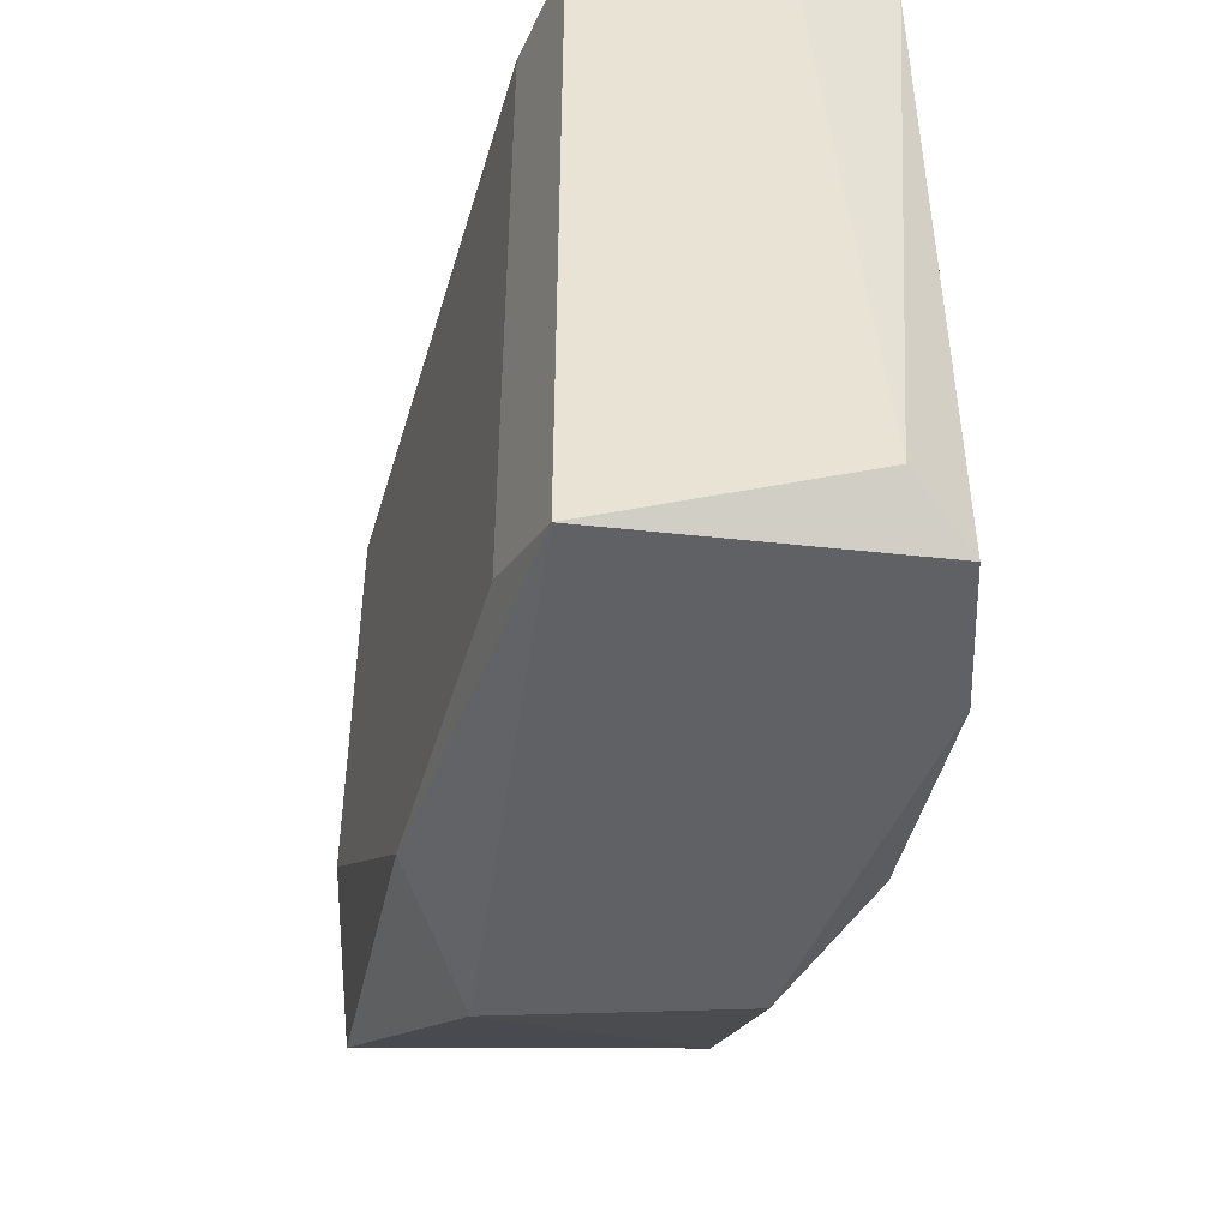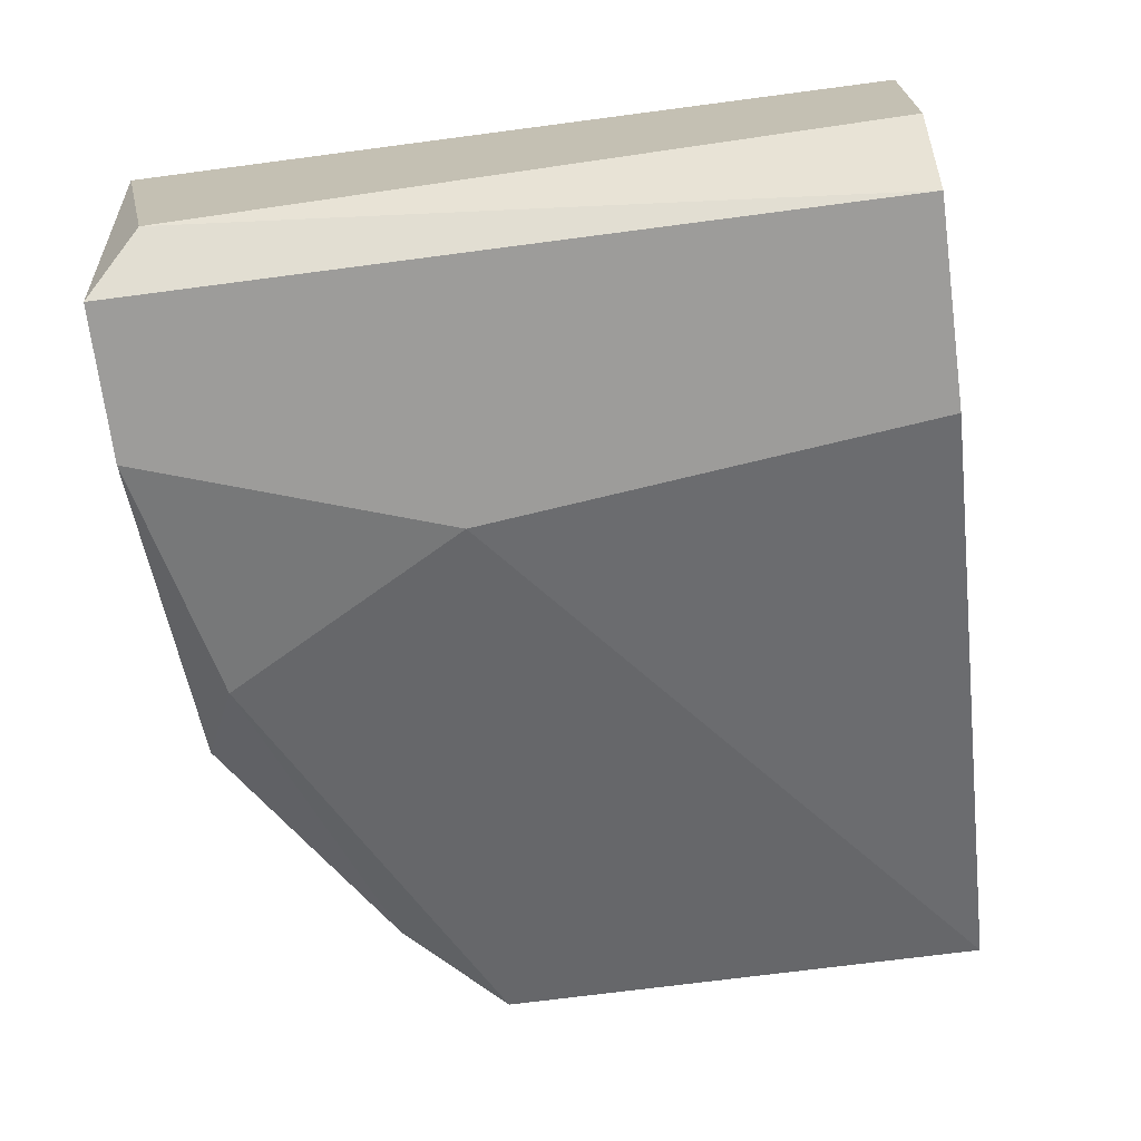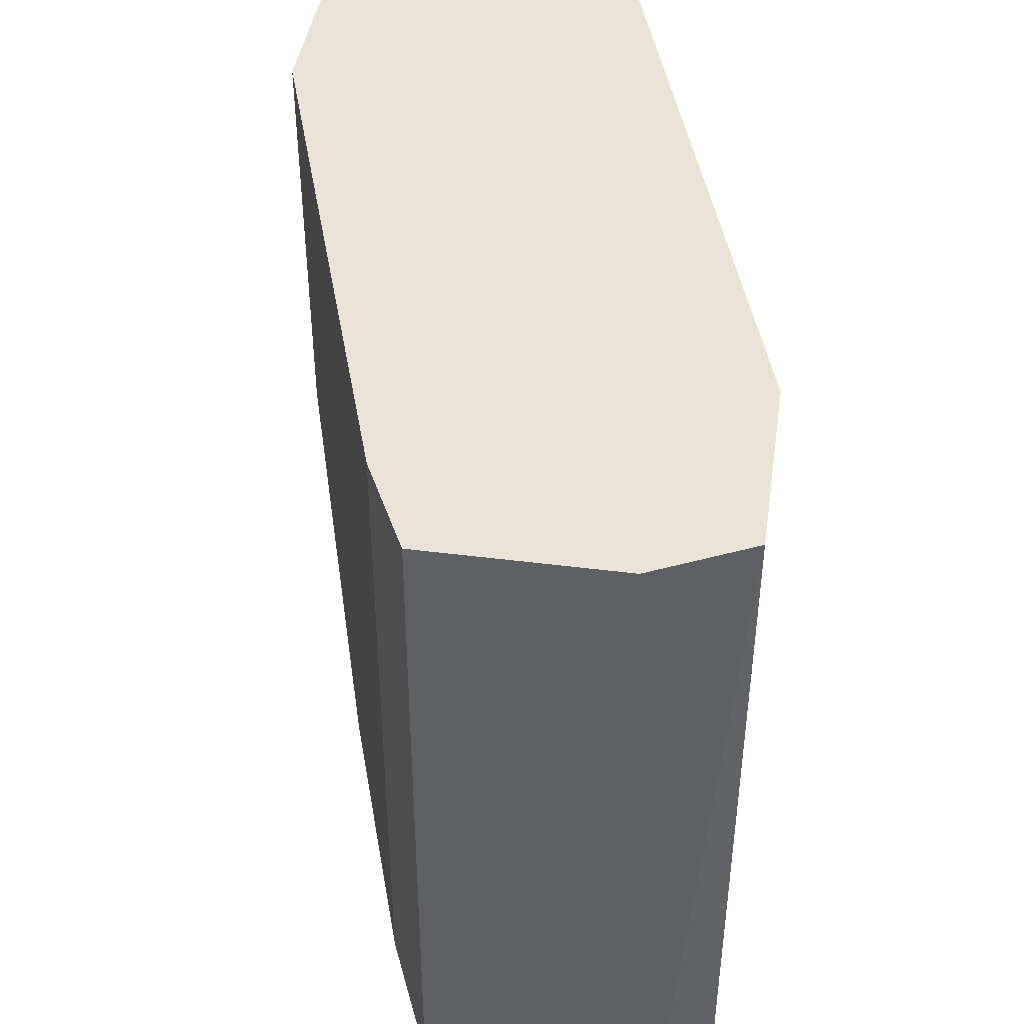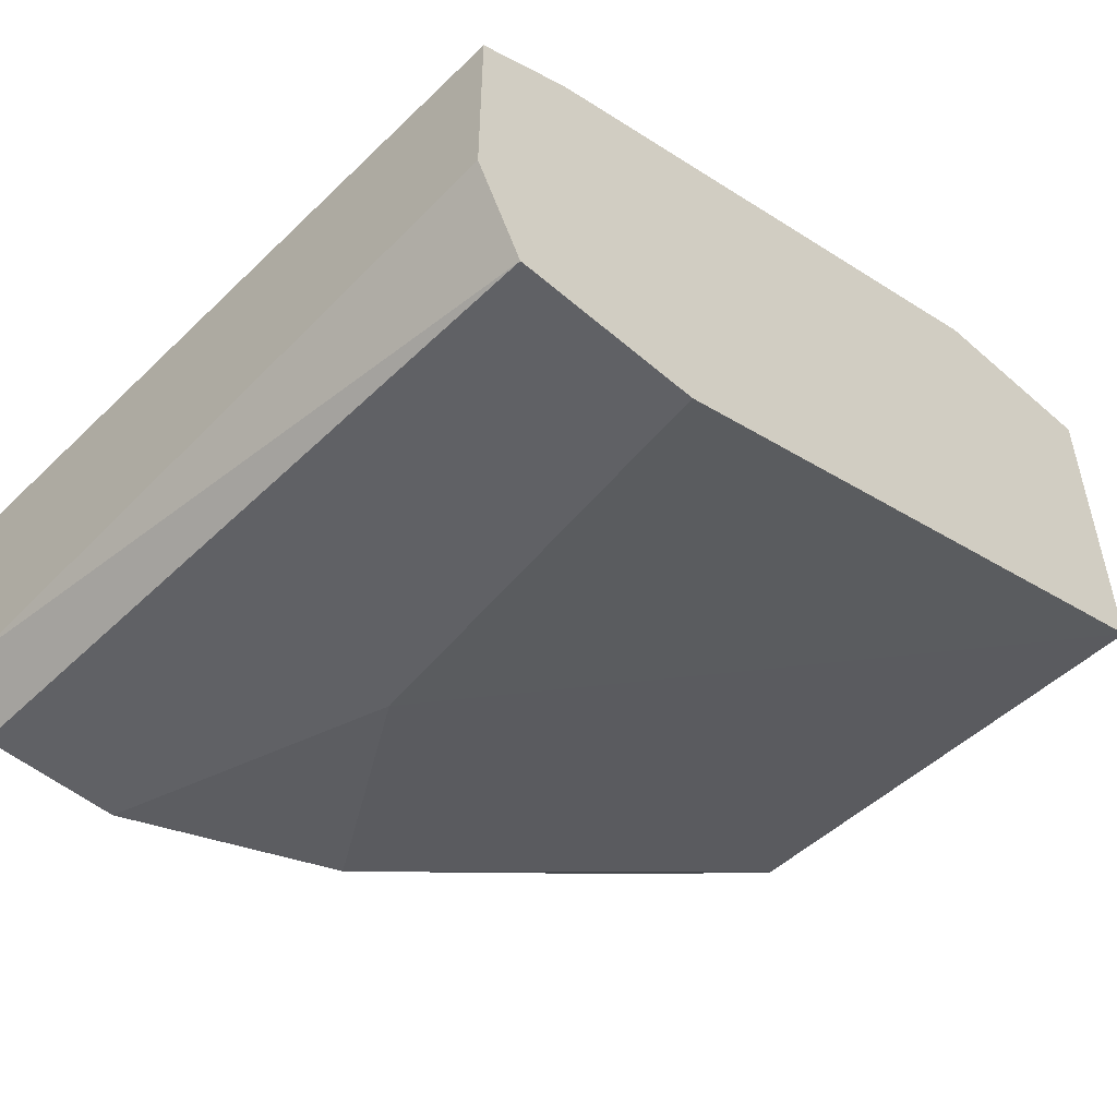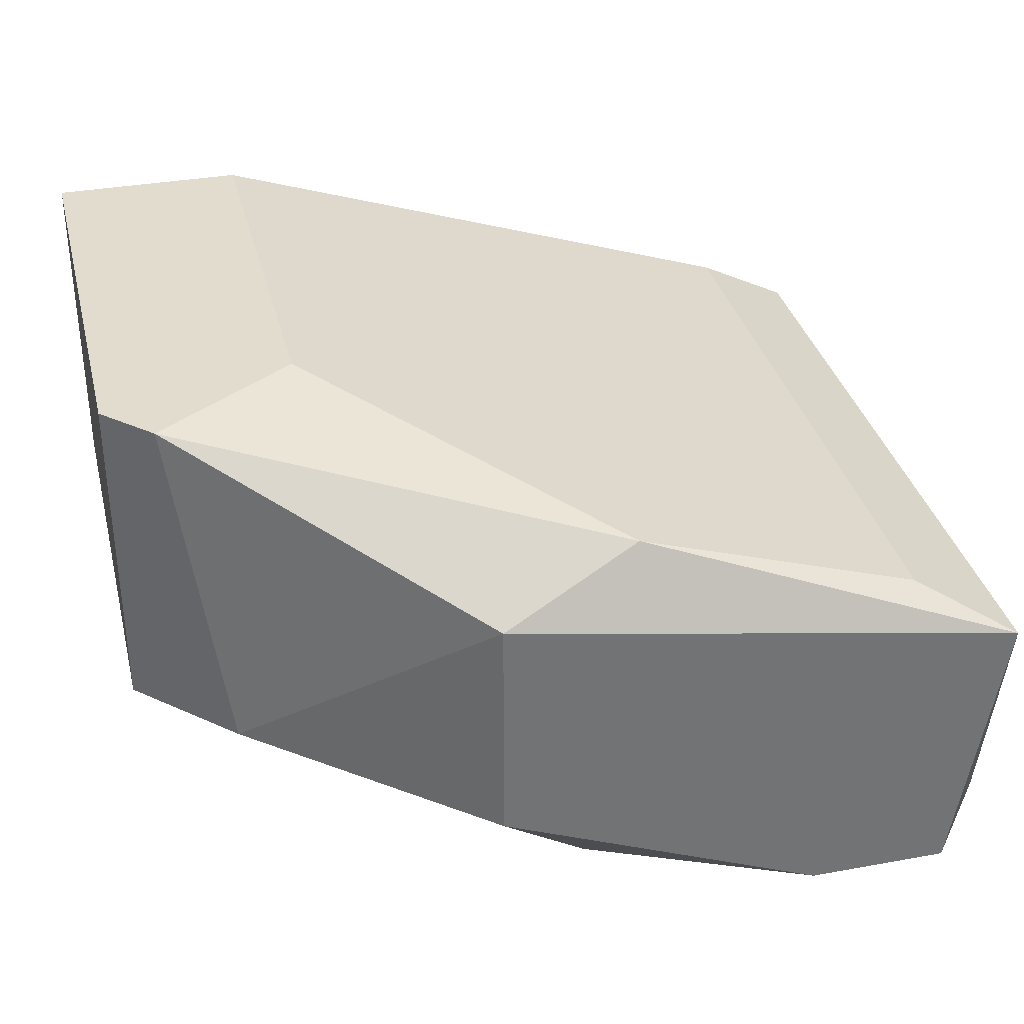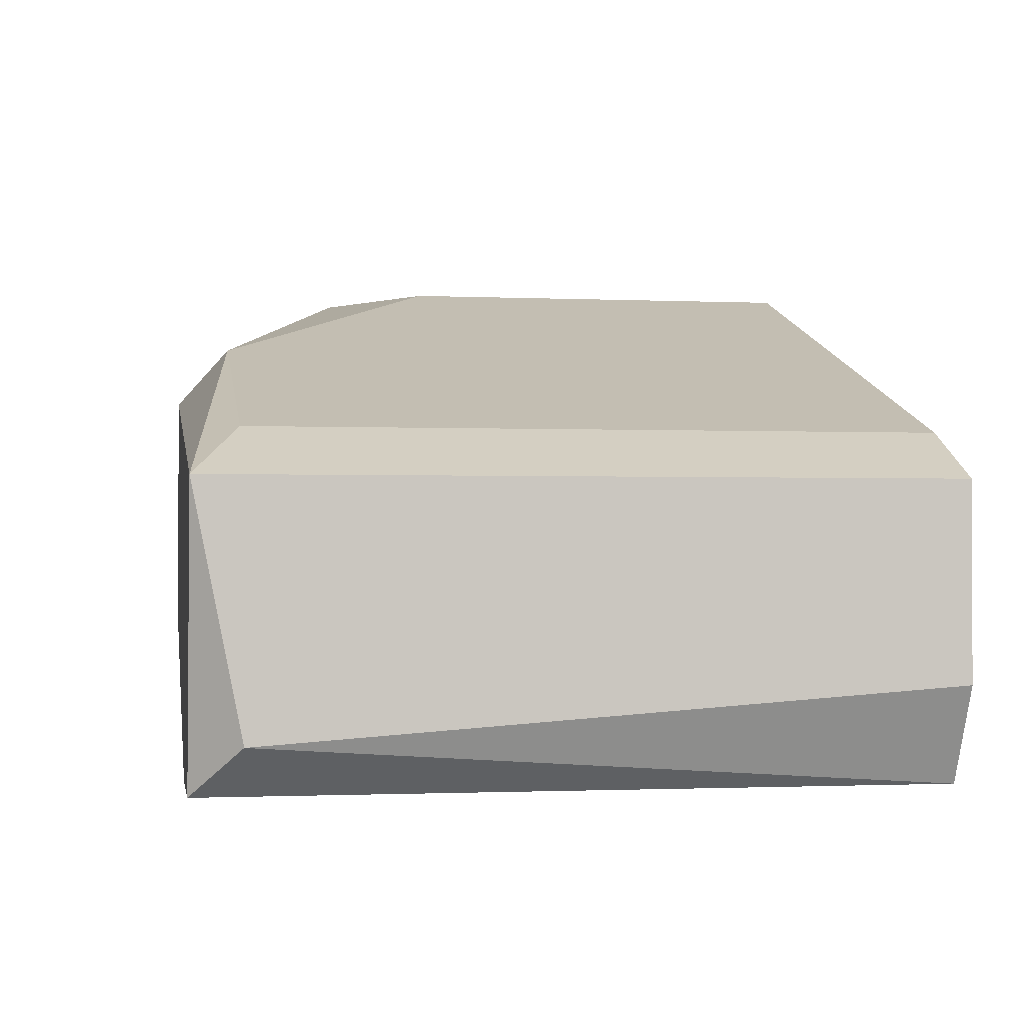
<metadata>
{"format":"obj","ext":"obj","renderer":"f3d","projection":"perspective","resolution":1024,"background":"white","views":[{"elev":-46.2,"azim":92.4,"up":"+Y"},{"elev":-70.2,"azim":97.5,"up":"+Z"},{"elev":43.4,"azim":98.6,"up":"+Y"},{"elev":-49.9,"azim":136.4,"up":"+Z"},{"elev":34.6,"azim":-13.7,"up":"+Z"},{"elev":-1.1,"azim":80.3,"up":"+Z"}]}
</metadata>
<code>
v 0.05762 -0.00891 0.005036
v 0.05762 0.003699 0.005036
v 0.06602 -0.01592 0.002232
v 0.07162 -0.01732 -0.01038
v 0.05201 -0.01031 0.005036
v 0.05201 -0.01031 -0.004772
v 0.05201 0.003699 0.005036
v 0.05201 0.003699 -0.004772
v 0.07022 0.003699 -0.01038
v 0.07583 0.003699 -0.01038
v 0.07583 -0.01732 -0.01038
v 0.07723 -0.01592 -0.008977
v 0.07723 0.003699 -0.001971
v 0.07723 0.003699 -0.007574
v 0.07723 -0.01732 -0.001971
v 0.06182 -0.01732 -0.006172
v 0.06182 -0.01732 0.000831
v 0.05482 -0.01311 -0.004772
v 0.06882 -0.00891 -0.01038
v 0.07443 -0.01592 -0.00057
v 0.07443 0.003699 -0.00057
v 0.05341 -0.01171 0.005036
v 0.06462 -0.01592 -0.008977
f 21 1 20
f 14 13 15
f 13 14 7
f 7 14 8
f 8 14 9
f 4 15 17
f 22 18 17
f 13 7 2
f 7 22 2
f 15 4 11
f 4 9 11
f 7 8 6
f 18 22 6
f 17 15 3
f 22 17 3
f 18 6 23
f 9 14 10
f 11 9 10
f 4 17 16
f 17 18 16
f 23 4 16
f 18 23 16
f 14 15 12
f 15 11 12
f 10 14 12
f 11 10 12
f 15 13 21
f 13 2 21
f 22 7 5
f 7 6 5
f 6 22 5
f 2 22 1
f 22 3 1
f 21 2 1
f 8 9 19
f 9 4 19
f 6 8 19
f 4 23 19
f 23 6 19
f 3 15 20
f 15 21 20
f 1 3 20

</code>
